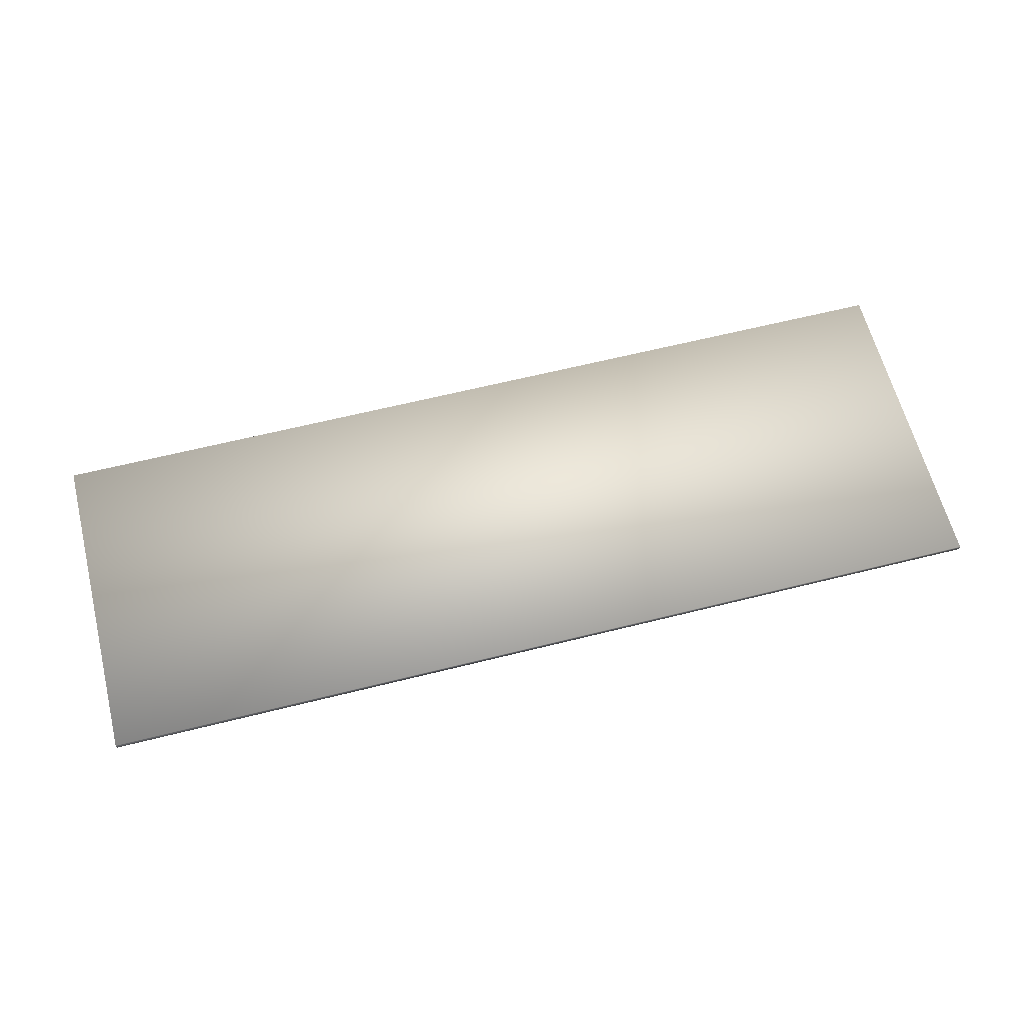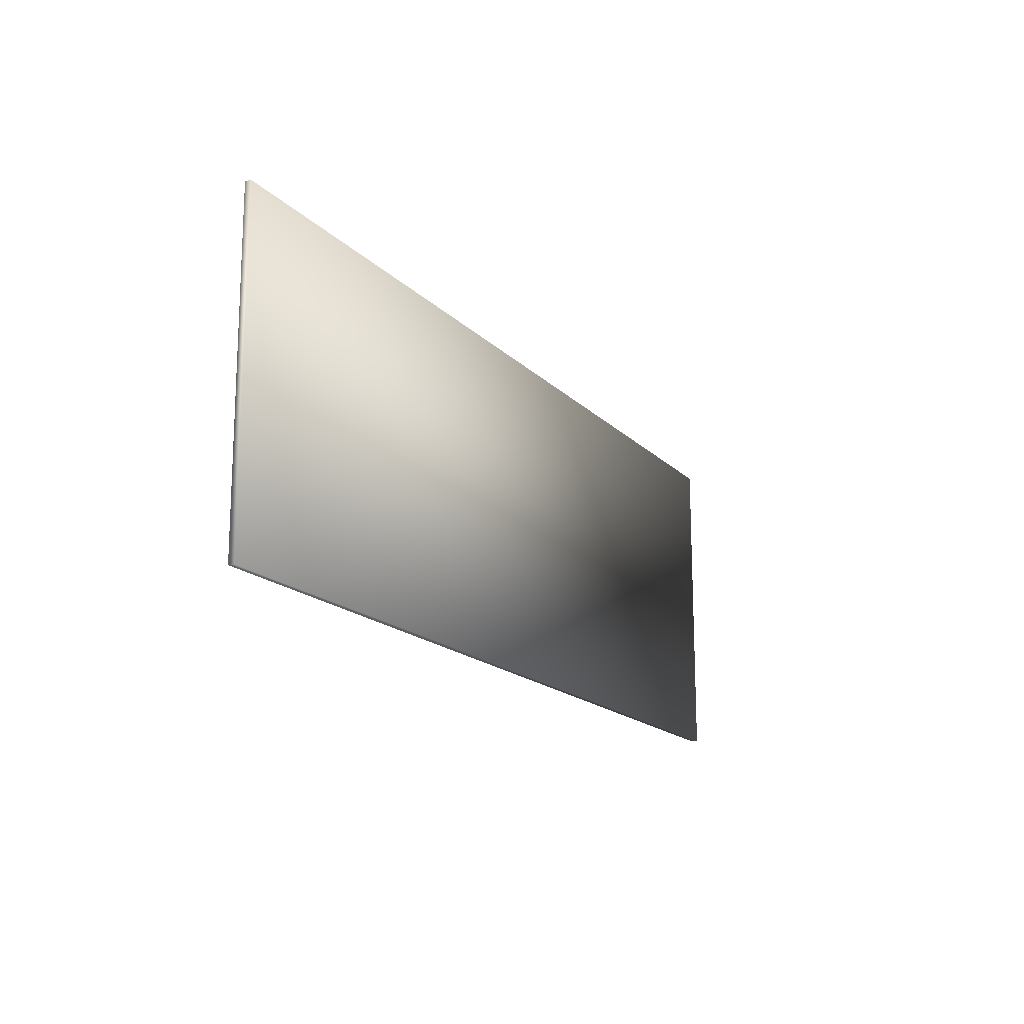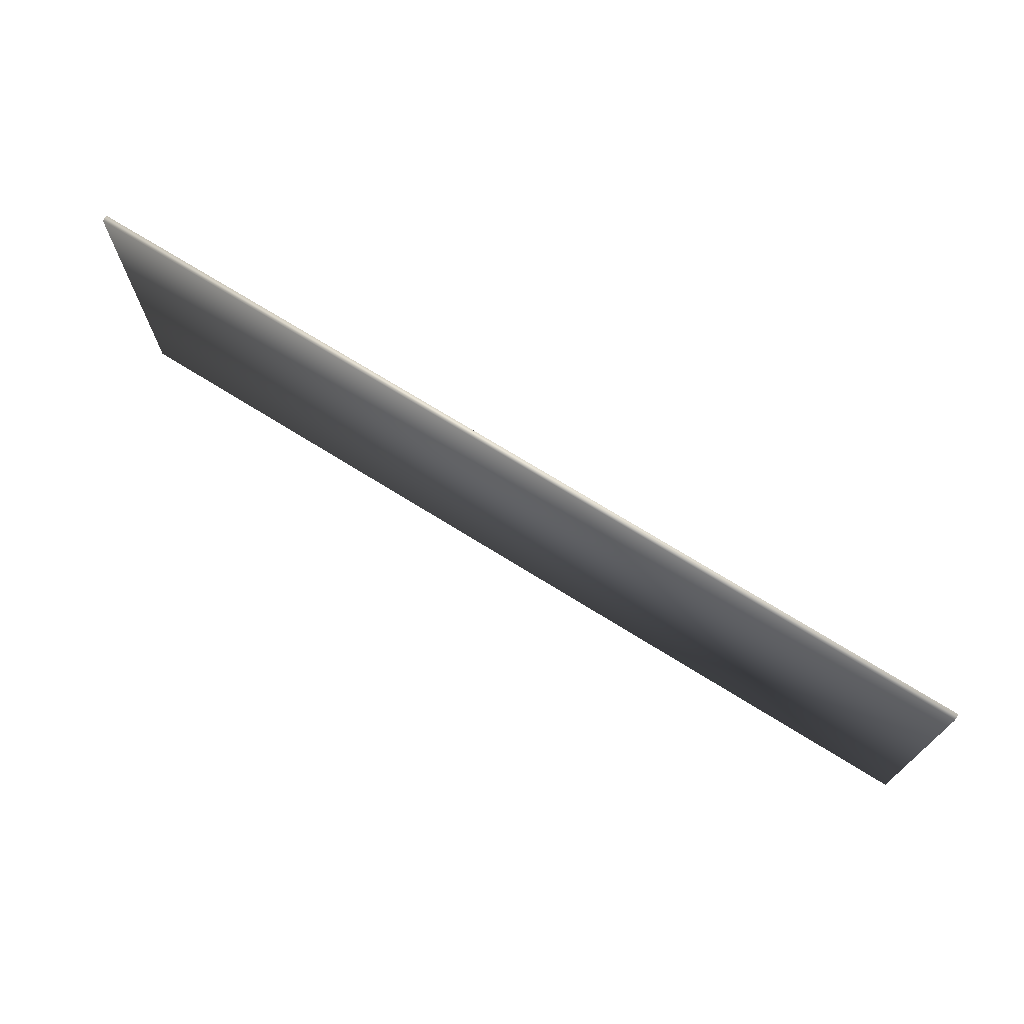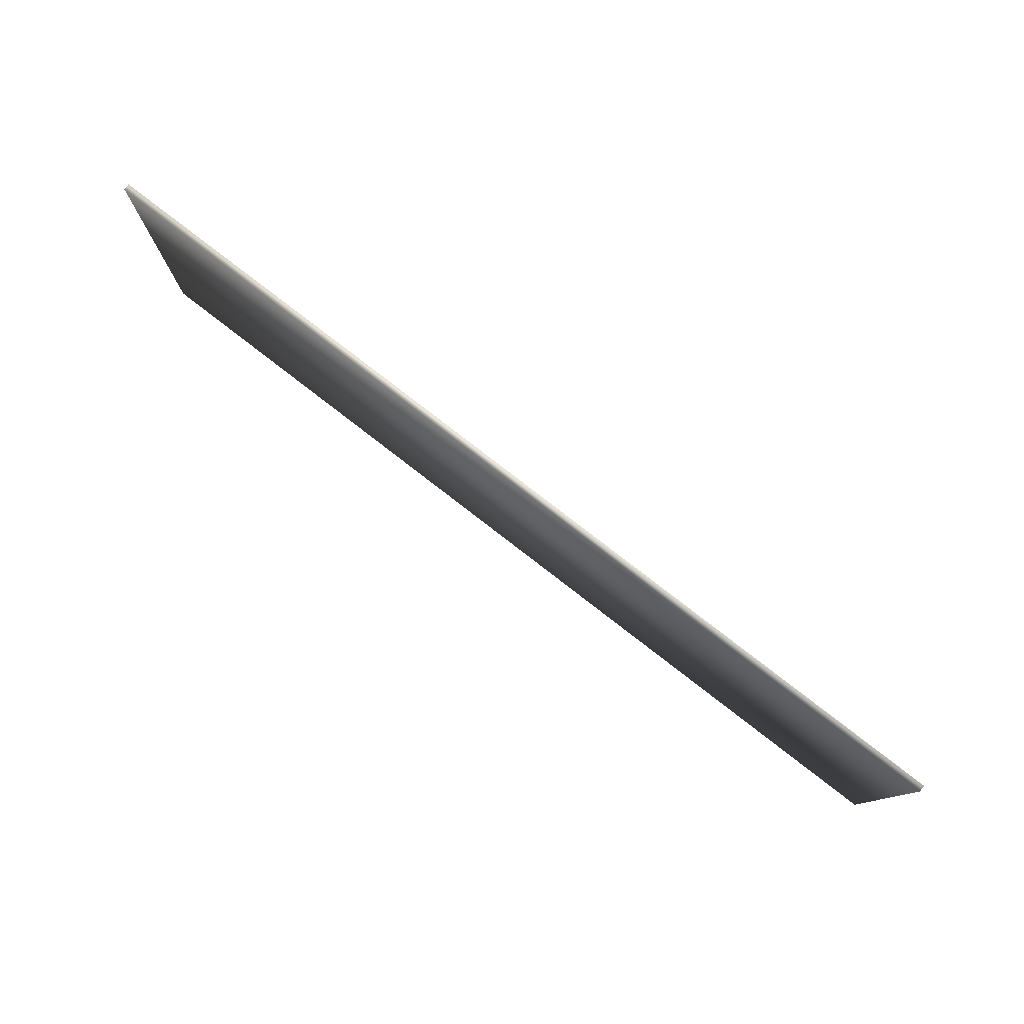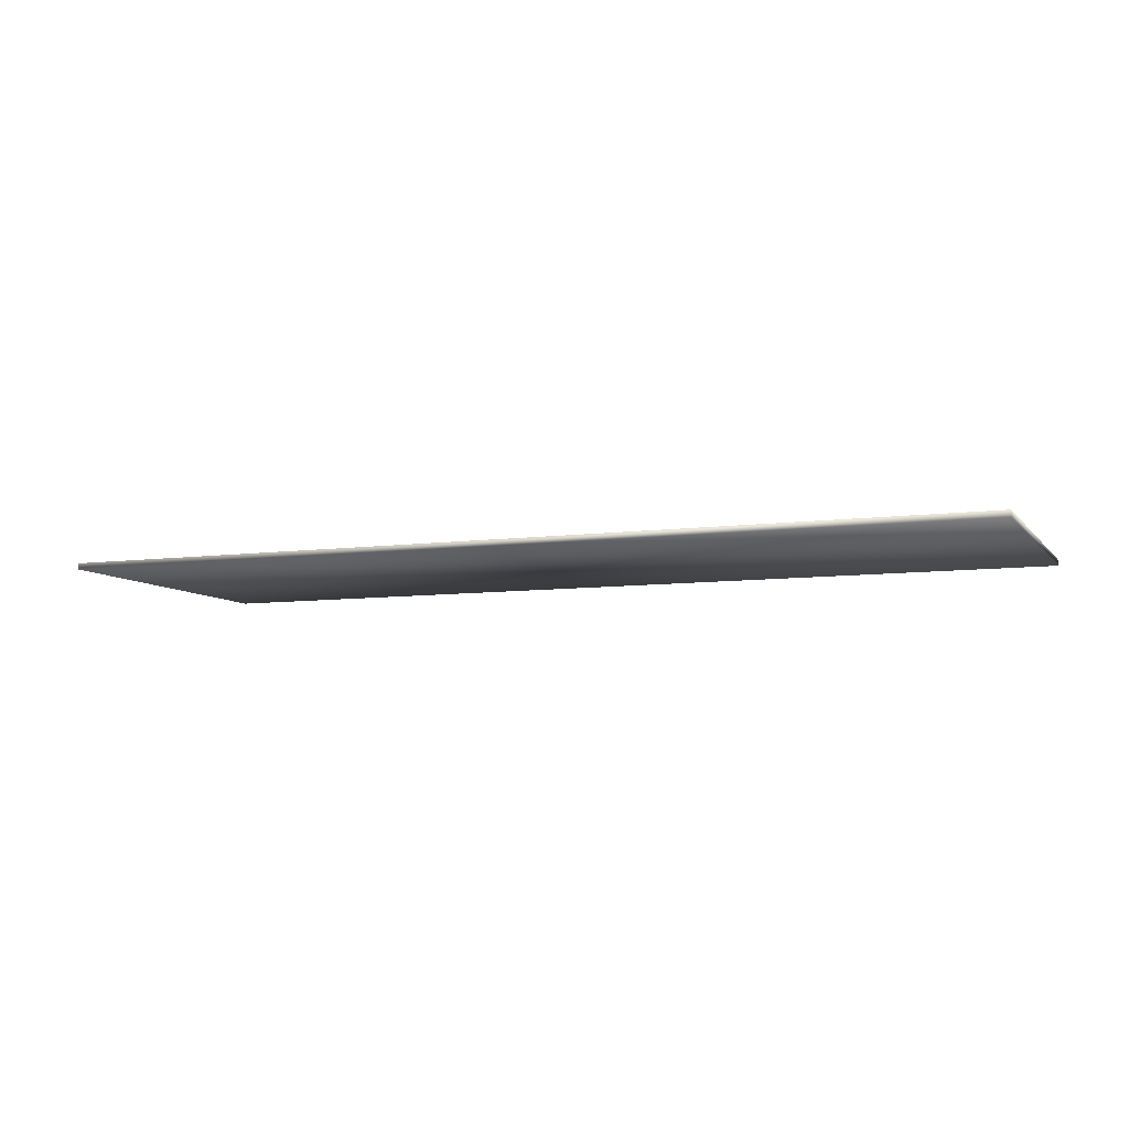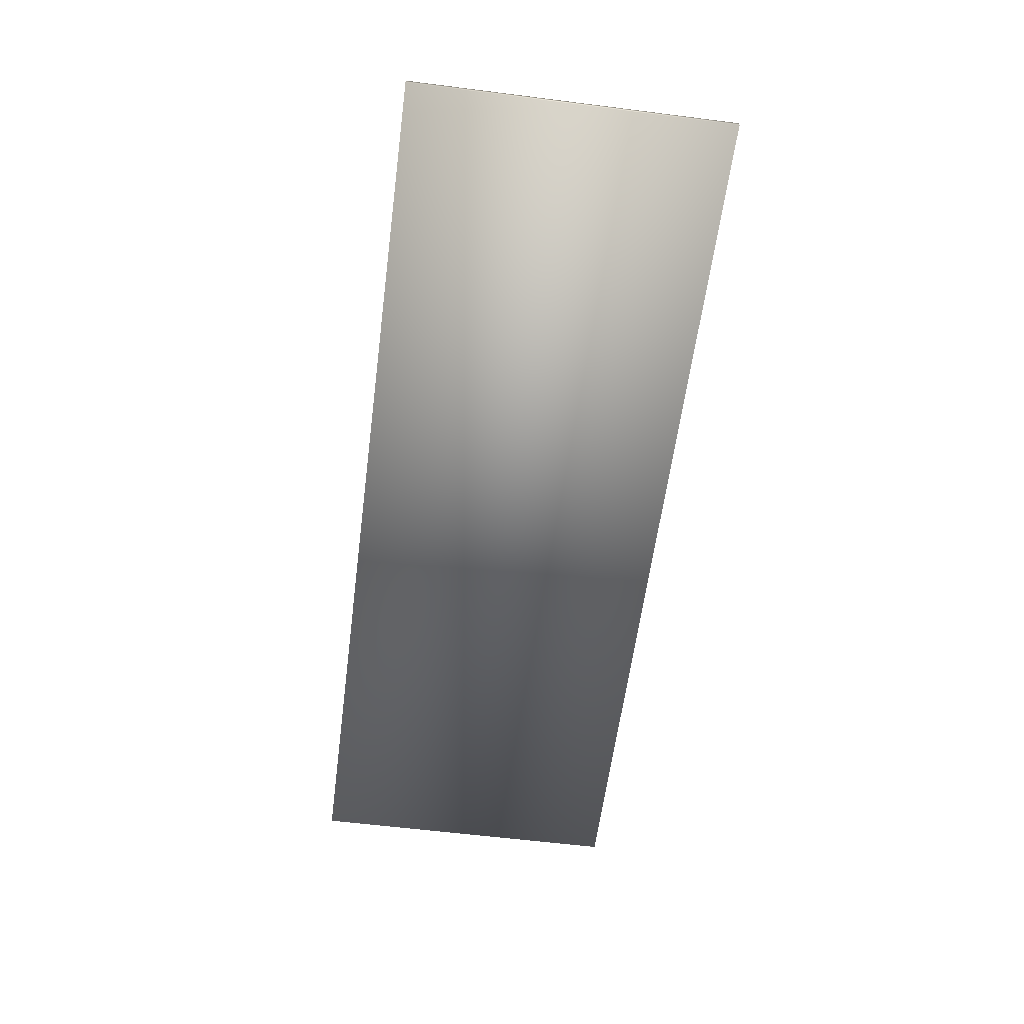
<metadata>
{"format":"obj","ext":"obj","renderer":"f3d","projection":"perspective","resolution":1024,"background":"white","views":[{"elev":62.5,"azim":-14.3,"up":"+Z"},{"elev":-16.5,"azim":-62.0,"up":"+Y"},{"elev":71.8,"azim":-148.1,"up":"+Y"},{"elev":79.1,"azim":37.7,"up":"+Y"},{"elev":-7.7,"azim":21.1,"up":"+Z"},{"elev":-59.8,"azim":82.6,"up":"+Z"}]}
</metadata>
<code>
o Cube.001_Cube.003
v -7.7 0.35 6.05
v -7.7 5.65 6.05
v -7.7 0.35 5.95
v -7.7 5.65 5.95
v 7.3 0.35 6.05
v 7.3 5.65 6.05
v 7.3 0.35 5.95
v 7.3 5.65 5.95
f 2 3 1
f 4 7 3
f 8 5 7
f 6 1 5
f 7 1 3
f 4 6 8
f 2 4 3
f 4 8 7
f 8 6 5
f 6 2 1
f 7 5 1
f 4 2 6

</code>
